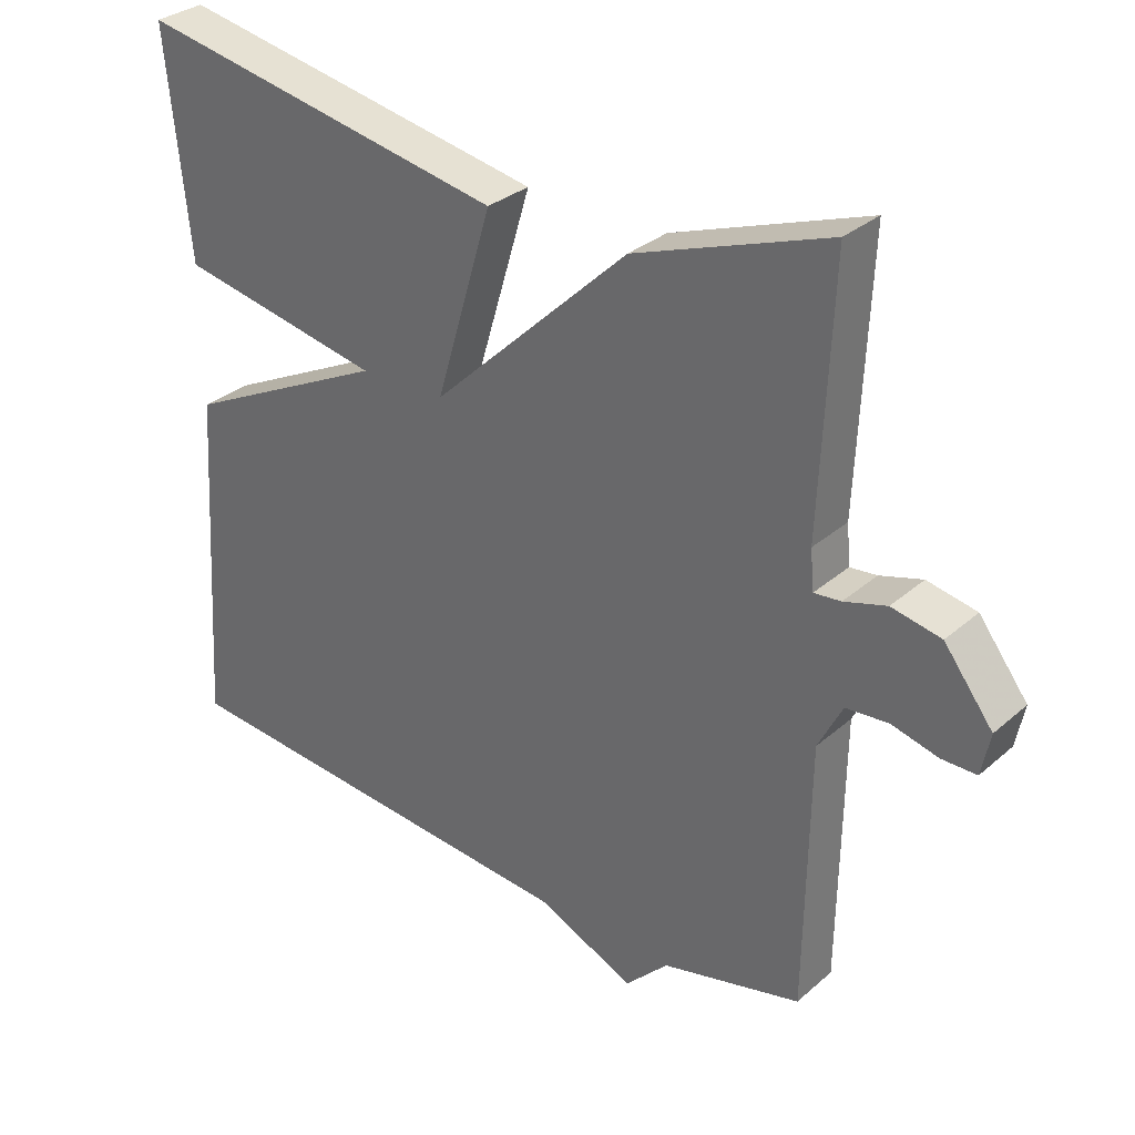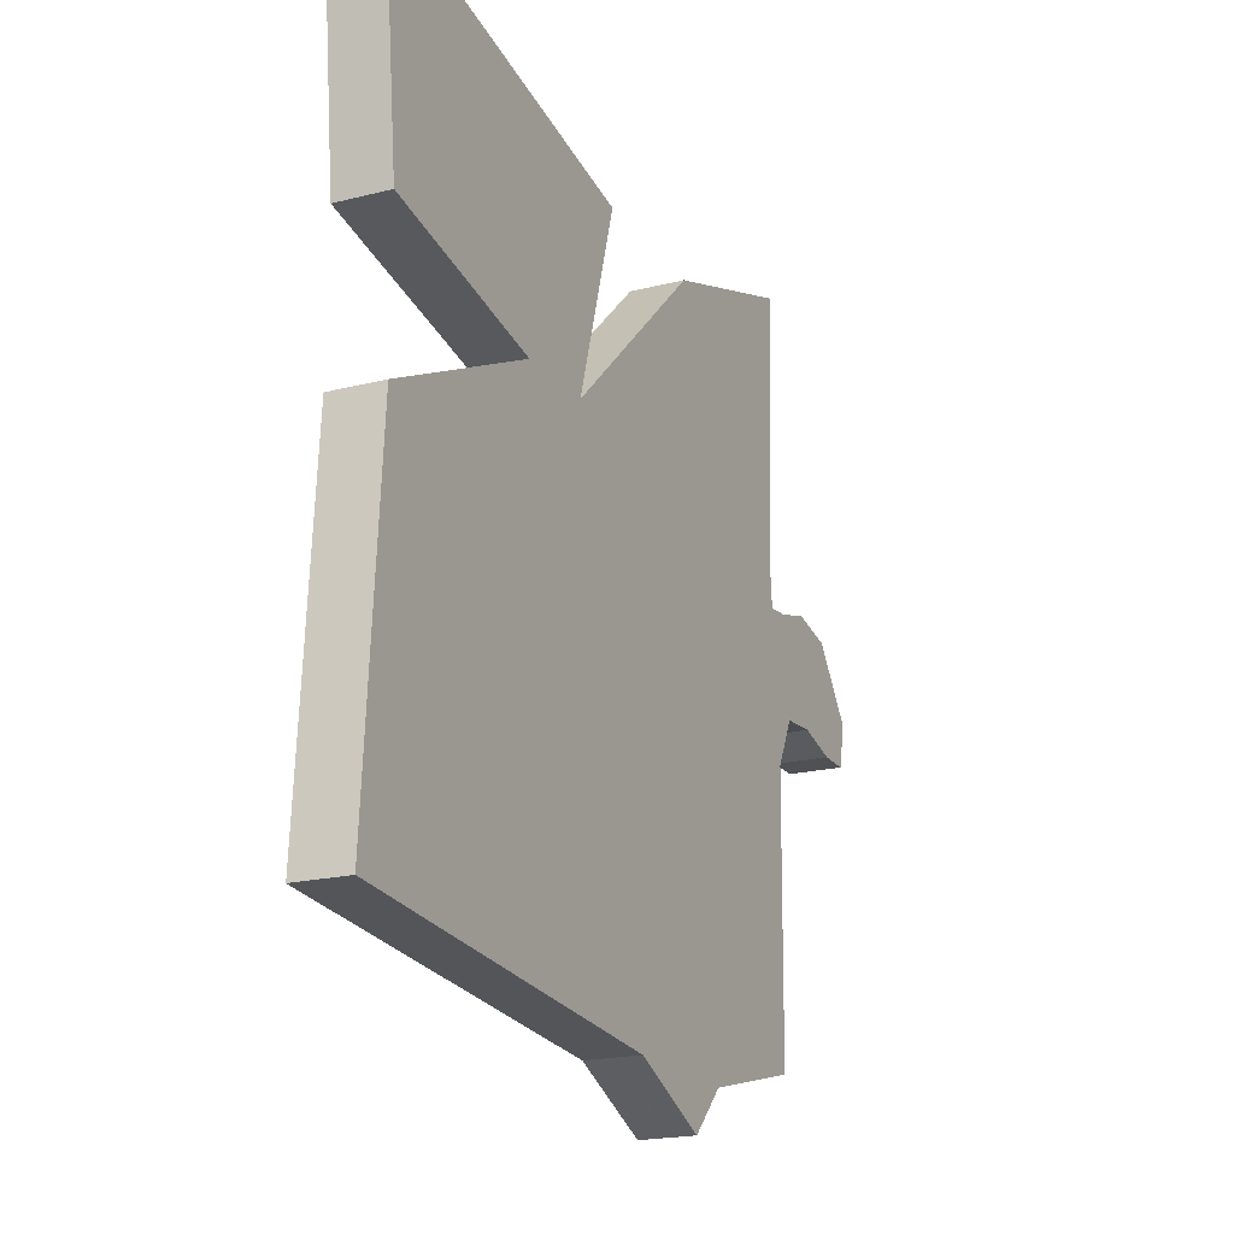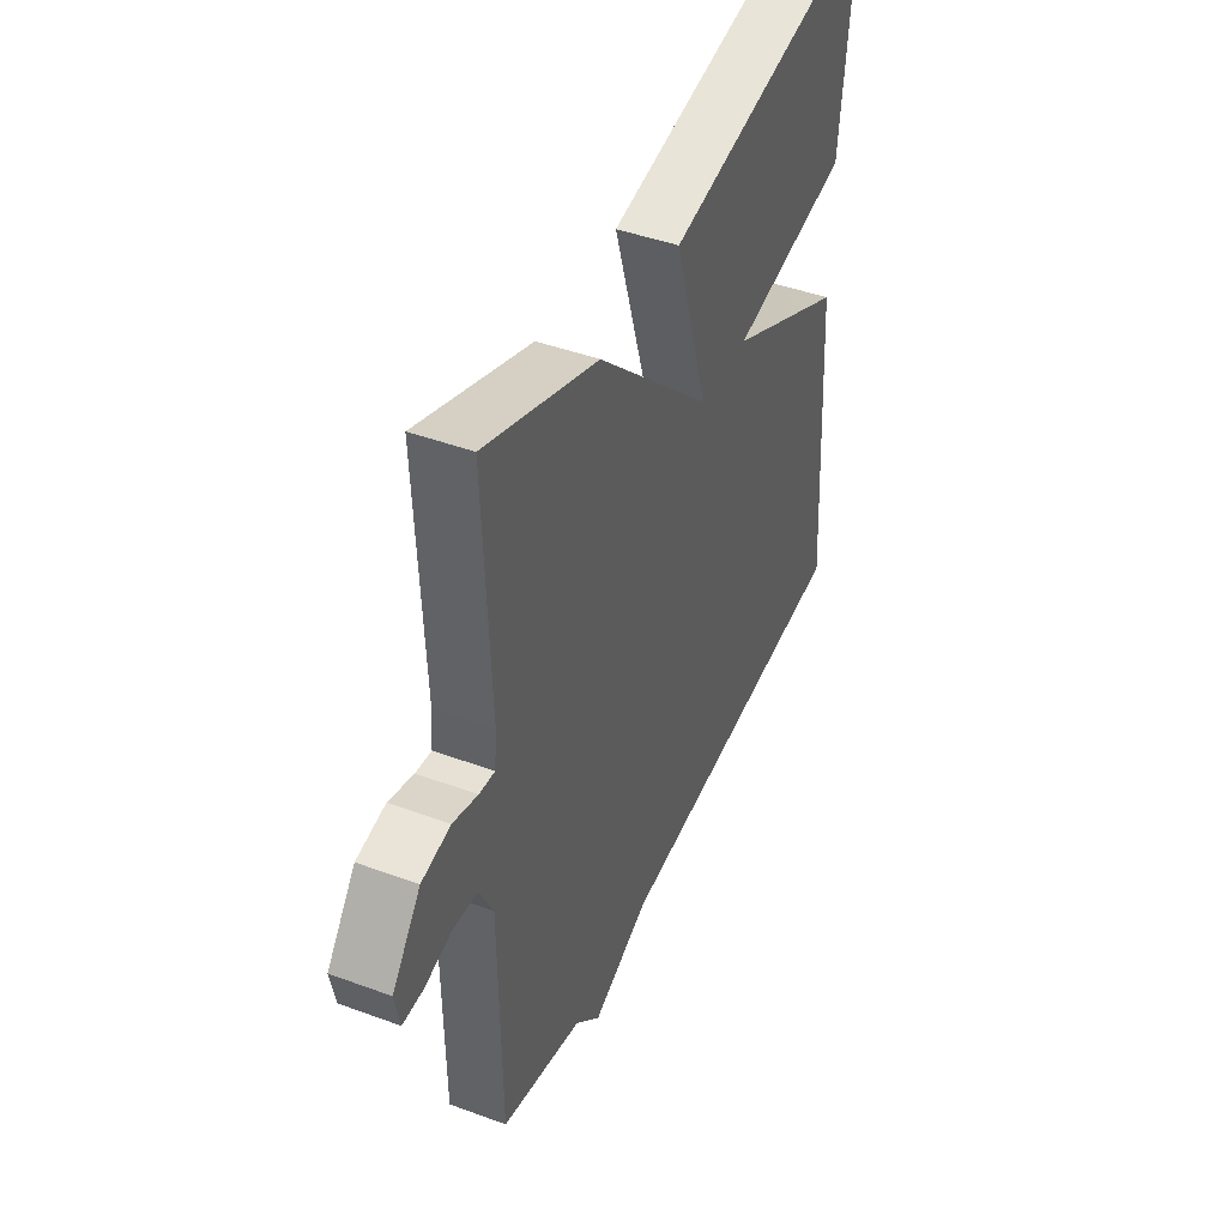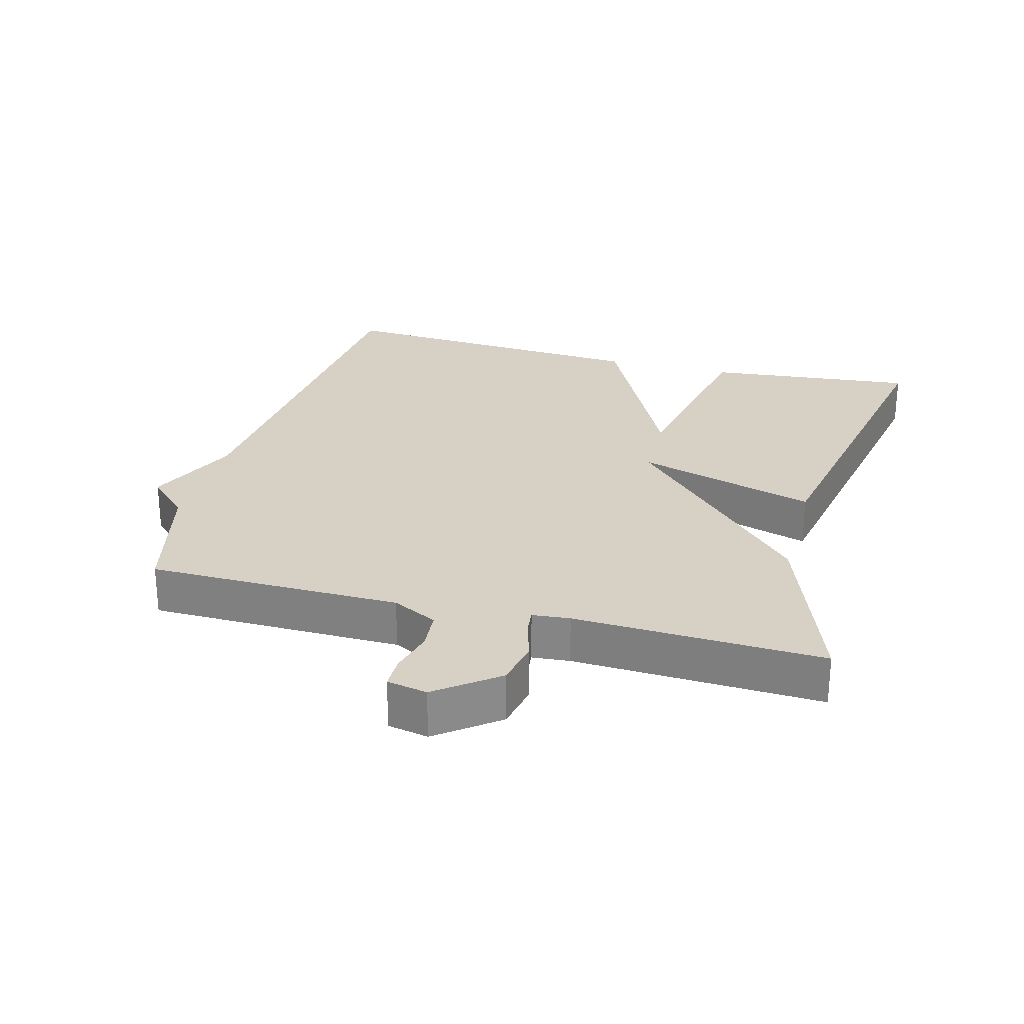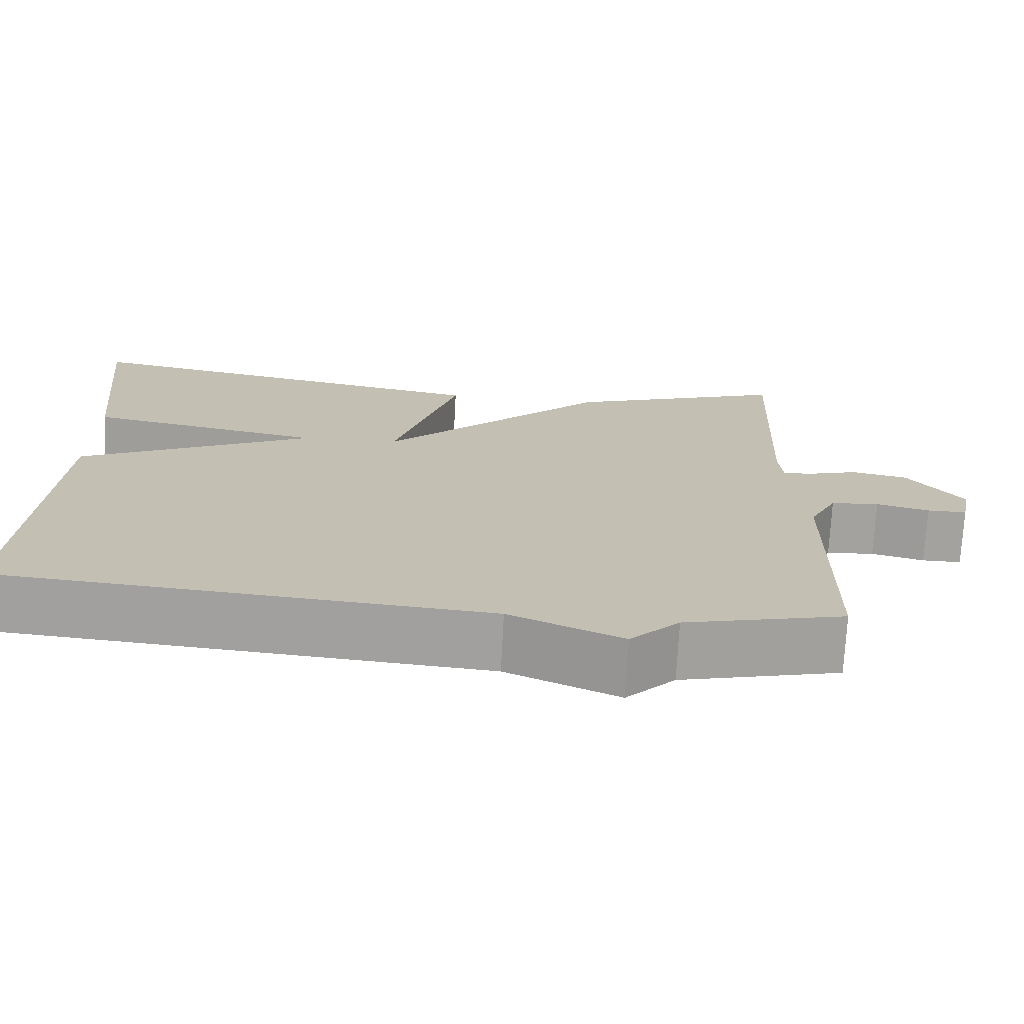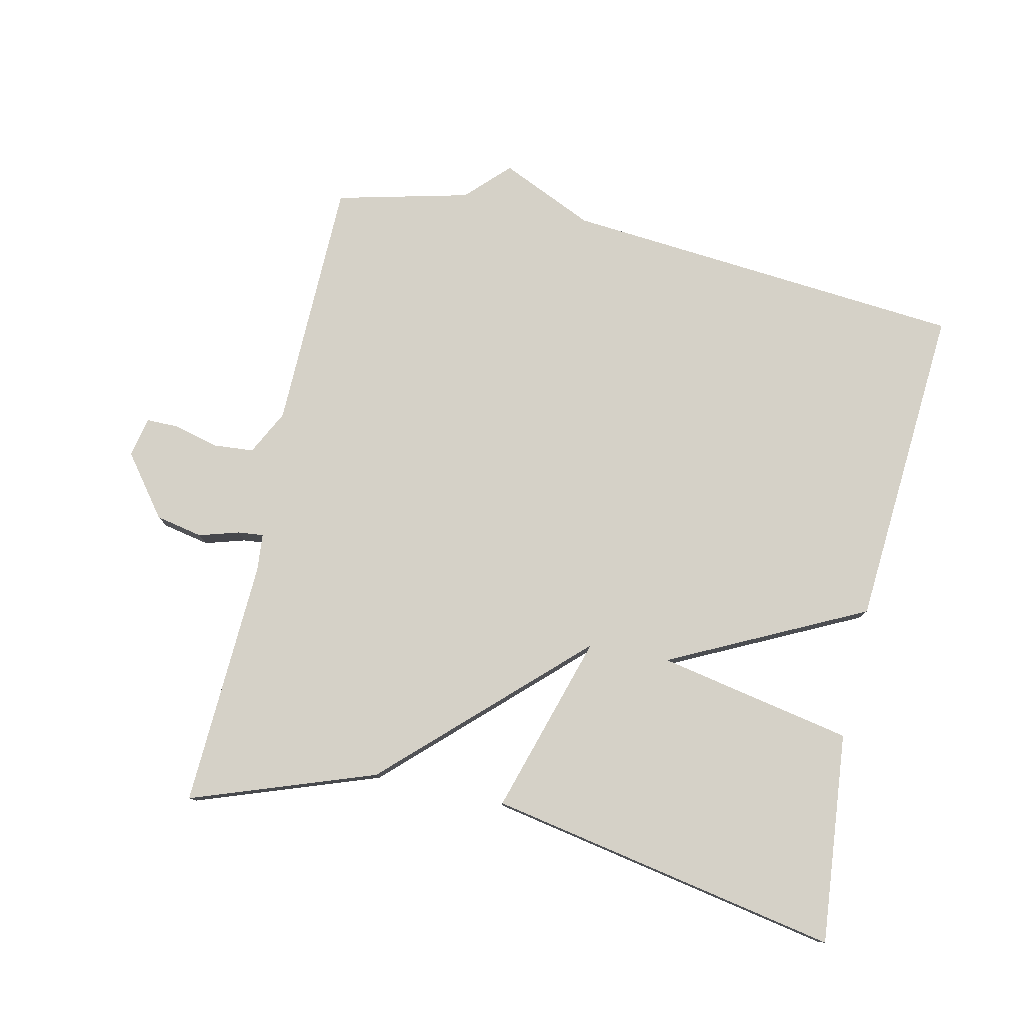
<metadata>
{"format":"obj","ext":"obj","renderer":"f3d","projection":"perspective","resolution":1024,"background":"white","views":[{"elev":31.3,"azim":-140.5,"up":"+Z"},{"elev":-19.9,"azim":115.0,"up":"+Z"},{"elev":44.0,"azim":-66.6,"up":"+Z"},{"elev":26.6,"azim":-75.0,"up":"+Y"},{"elev":-72.4,"azim":177.0,"up":"+Z"},{"elev":78.8,"azim":12.6,"up":"+Y"}]}
</metadata>
<code>
v 0.5 0.07 0.5
v 0.468 0.07 0.185
v 0.177 0.07 0.129
v 0.468 0.07 -0.015
v 0.5 0.07 -0.5
v -0.102 0.07 -0.549
v -0.241 0.07 -0.611
v -0.302 0.07 -0.549
v -0.5 0.07 -0.5
v -0.505 0.07 -0.123
v -0.539 0.07 -0.056
v -0.599 0.07 -0.051
v -0.665 0.07 -0.068
v -0.714 0.07 -0.068
v -0.726 0.07 -0.008
v -0.657 0.07 0.082
v -0.587 0.07 0.096
v -0.527 0.07 0.078
v -0.489 0.07 0.074
v -0.484 0.07 0.13
v -0.5 0.07 0.5
v -0.226 0.07 0.402
v 0.055 0.07 0.133
v -0.026 0.07 0.402
v 0.5 0 0.5
v 0.468 0 0.185
v 0.177 0 0.129
v 0.468 0 -0.015
v 0.5 0 -0.5
v -0.102 0 -0.549
v -0.241 0 -0.611
v -0.302 0 -0.549
v -0.5 0 -0.5
v -0.505 0 -0.123
v -0.539 0 -0.056
v -0.599 0 -0.051
v -0.665 0 -0.068
v -0.714 0 -0.068
v -0.726 0 -0.008
v -0.657 0 0.082
v -0.587 0 0.096
v -0.527 0 0.078
v -0.489 0 0.074
v -0.484 0 0.13
v -0.5 0 0.5
v -0.226 0 0.402
v 0.055 0 0.133
v -0.026 0 0.402
f 1 2 3
f 24 1 3
f 23 24 3
f 20 21 22 23
f 4 5 6
f 3 4 6
f 23 3 6
f 20 23 6
f 19 20 6
f 6 7 8
f 19 6 8
f 18 19 8
f 16 17 18
f 15 16 18
f 14 15 18
f 13 14 18
f 12 13 18
f 11 12 18
f 10 11 18
f 10 18 8
f 8 9 10
f 27 26 25
f 27 25 48
f 27 48 47
f 47 46 45 44
f 30 29 28
f 30 28 27
f 30 27 47
f 30 47 44
f 30 44 43
f 32 31 30
f 32 30 43
f 32 43 42
f 42 41 40
f 42 40 39
f 42 39 38
f 42 38 37
f 42 37 36
f 42 36 35
f 42 35 34
f 32 42 34
f 34 33 32
f 1 25 26 2
f 2 26 27 3
f 3 27 28 4
f 4 28 29 5
f 5 29 30 6
f 6 30 31 7
f 7 31 32 8
f 8 32 33 9
f 9 33 34 10
f 10 34 35 11
f 11 35 36 12
f 12 36 37 13
f 13 37 38 14
f 14 38 39 15
f 15 39 40 16
f 16 40 41 17
f 17 41 42 18
f 18 42 43 19
f 19 43 44 20
f 20 44 45 21
f 21 45 46 22
f 22 46 47 23
f 23 47 48 24
f 24 48 25 1

</code>
